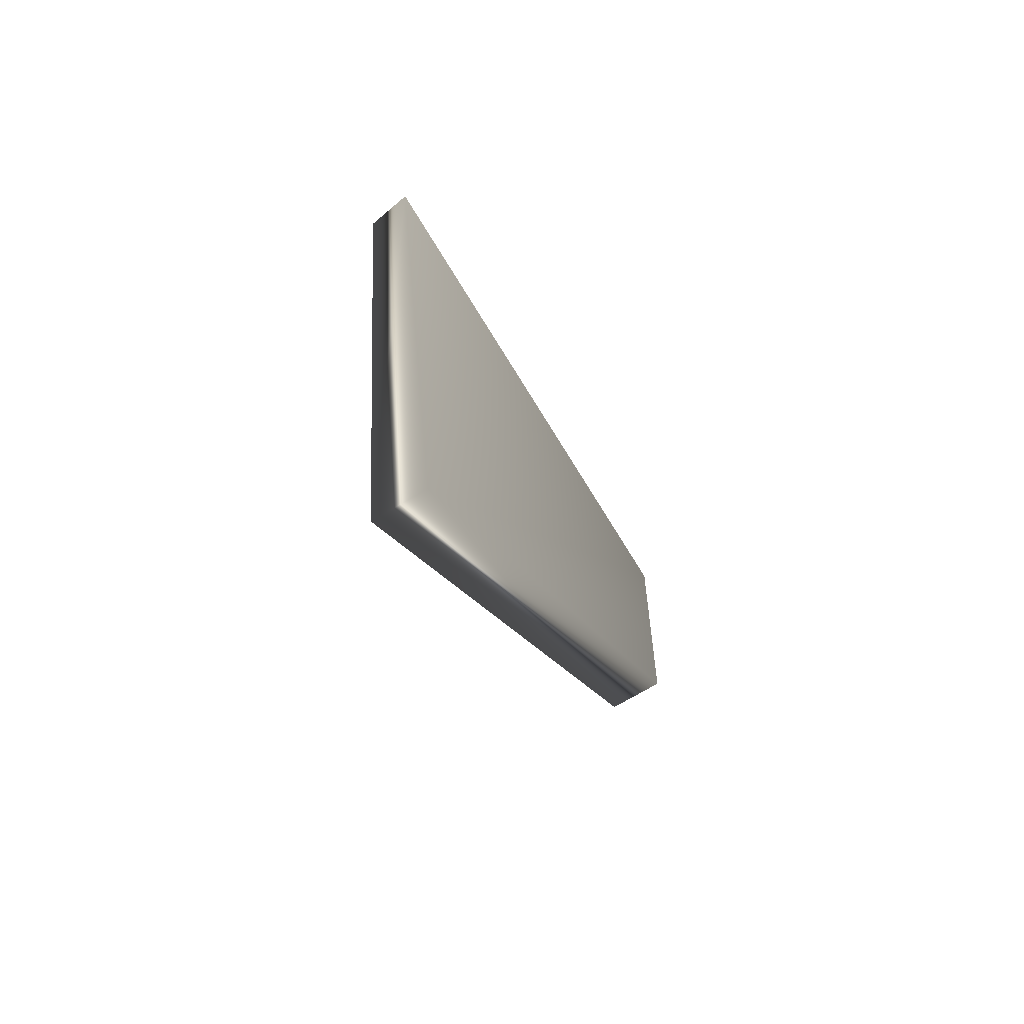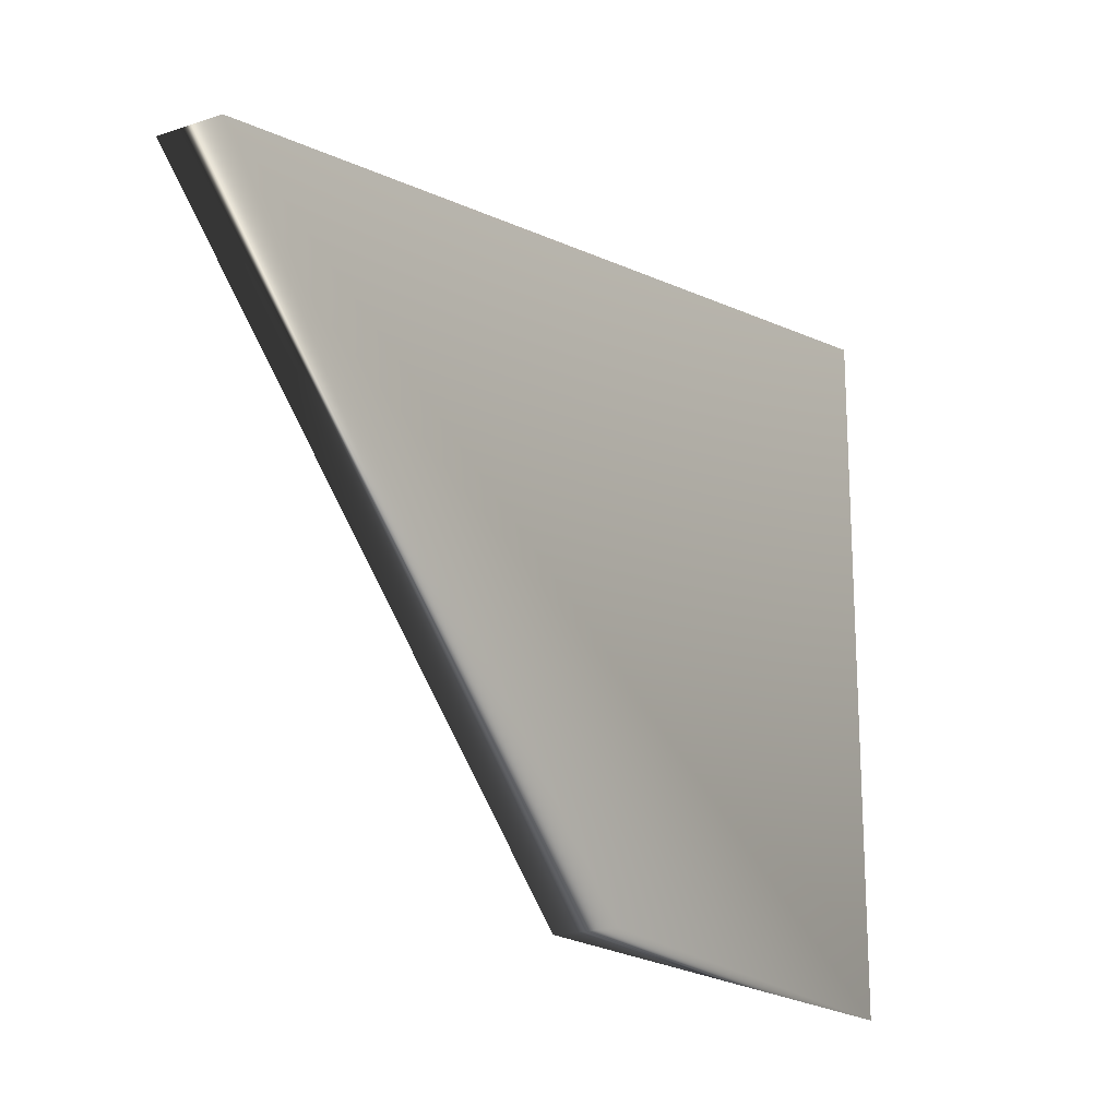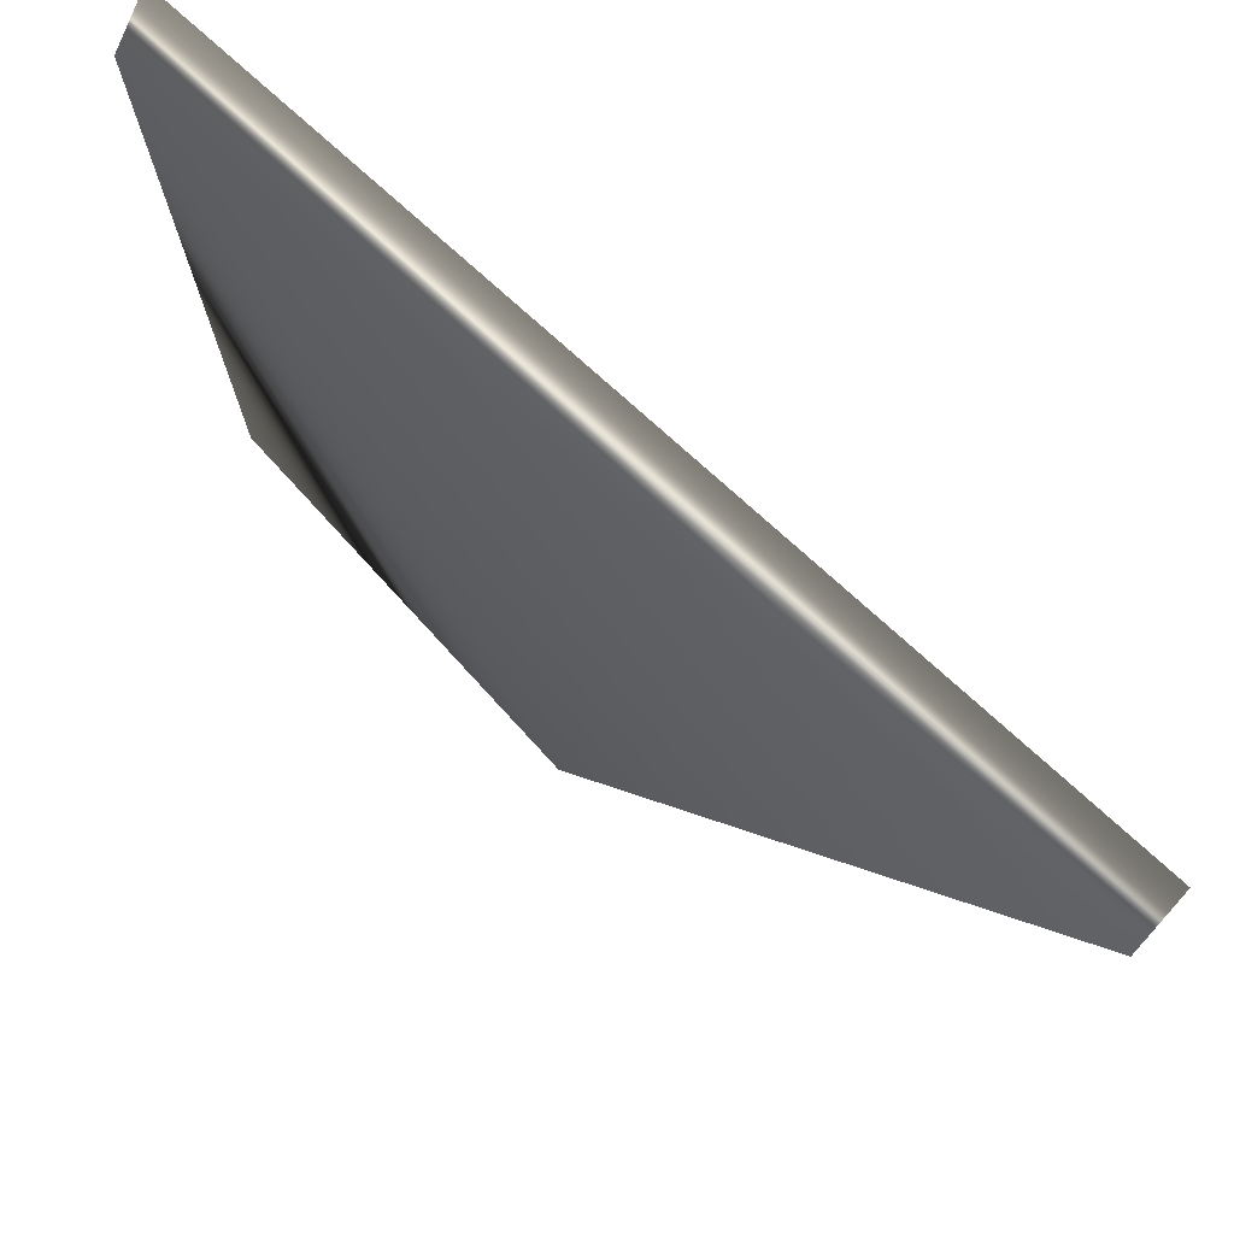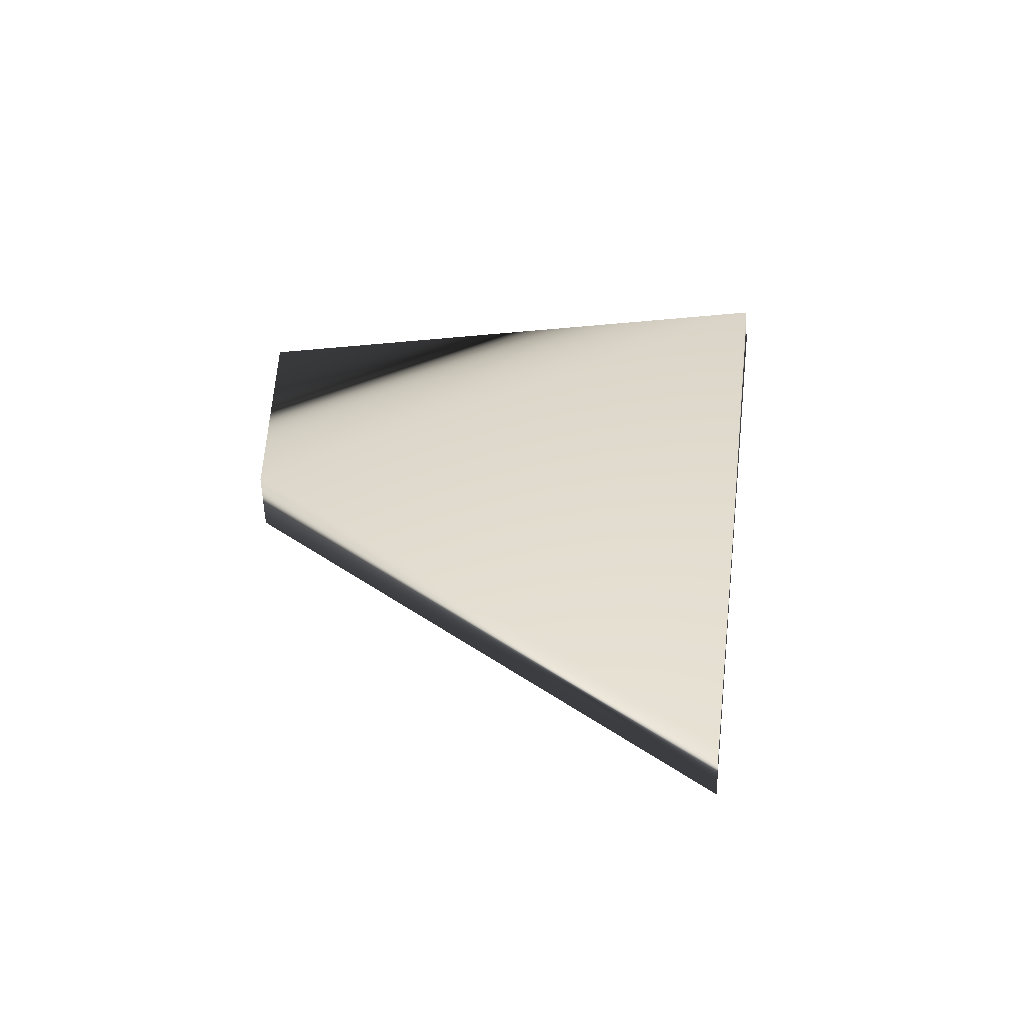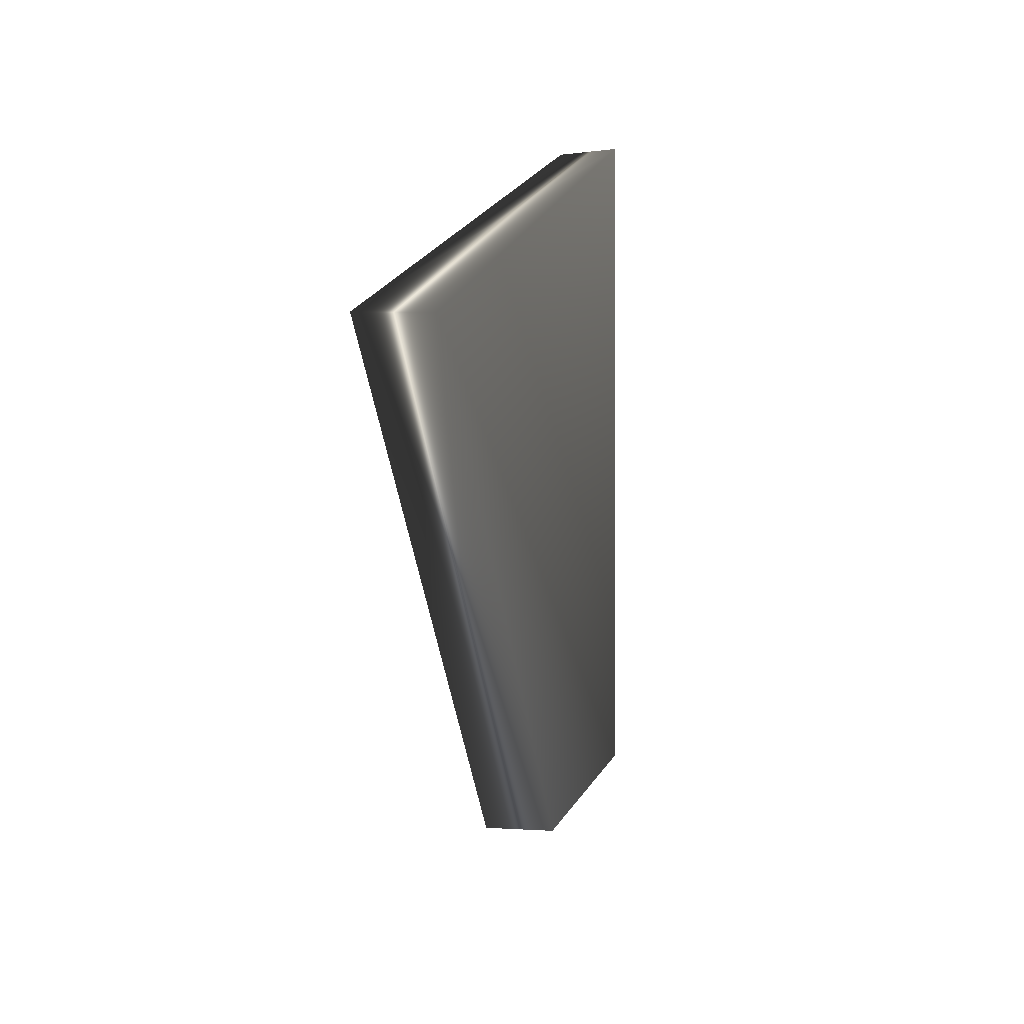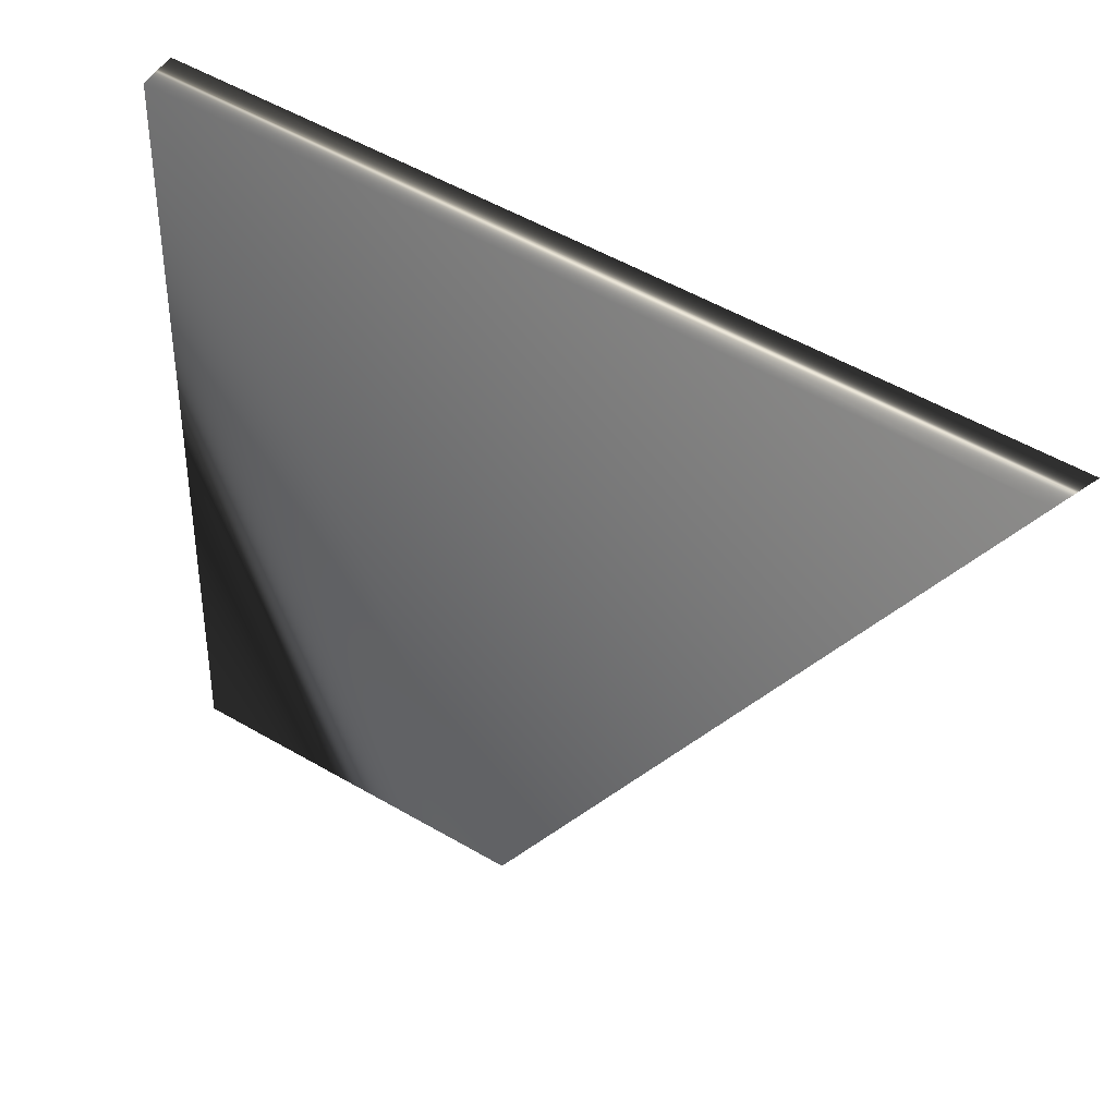
<metadata>
{"format":"obj","ext":"obj","renderer":"f3d","projection":"perspective","resolution":1024,"background":"white","views":[{"elev":-70.4,"azim":31.1,"up":"+Y"},{"elev":-17.1,"azim":34.1,"up":"+Z"},{"elev":64.6,"azim":-48.1,"up":"+Z"},{"elev":-56.2,"azim":-88.2,"up":"+Y"},{"elev":7.5,"azim":10.3,"up":"+Z"},{"elev":26.9,"azim":-50.2,"up":"+Z"}]}
</metadata>
<code>
v 0.7319 3.398 -2.664
v 0.6175 2.565 -3.903
v 0.7399 1.576 -2.915
v 0.7373 3.405 -3.956
v 0.6253 3.351 -2.677
v 0.7399 2.565 -3.903
v 0.6175 1.576 -2.915
g
f 1 3 4
f 5 1 4
f 5 4 2
f 6 3 2
f 6 2 4
f 6 4 3
f 7 5 2
f 7 2 3
f 7 3 1
f 7 1 5

</code>
